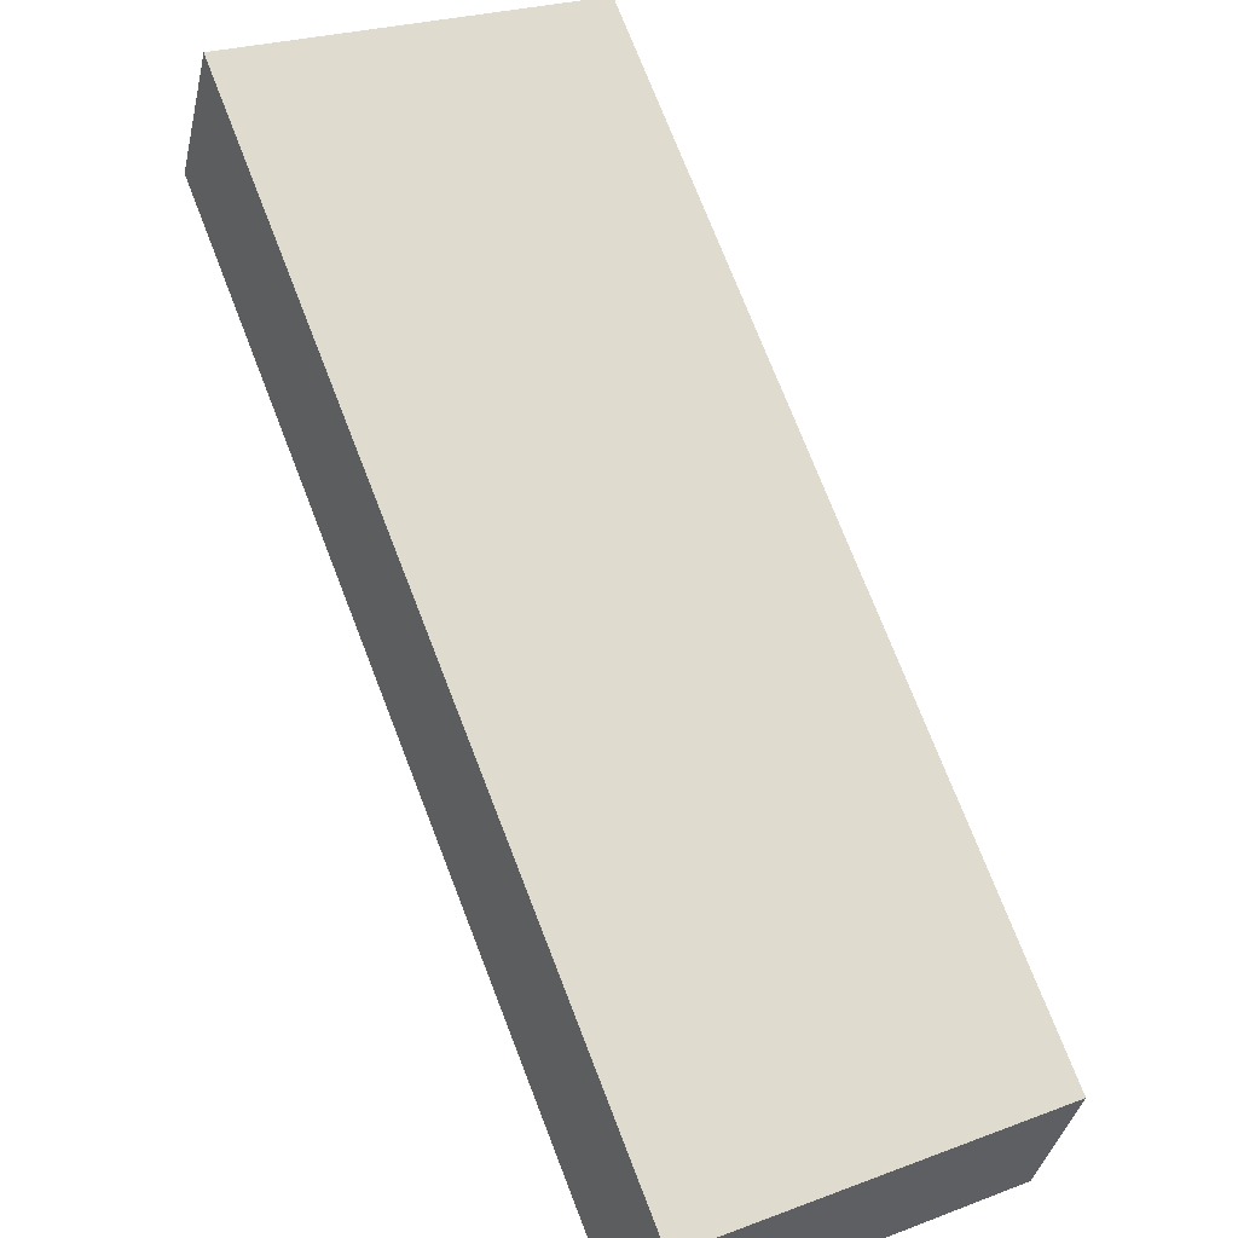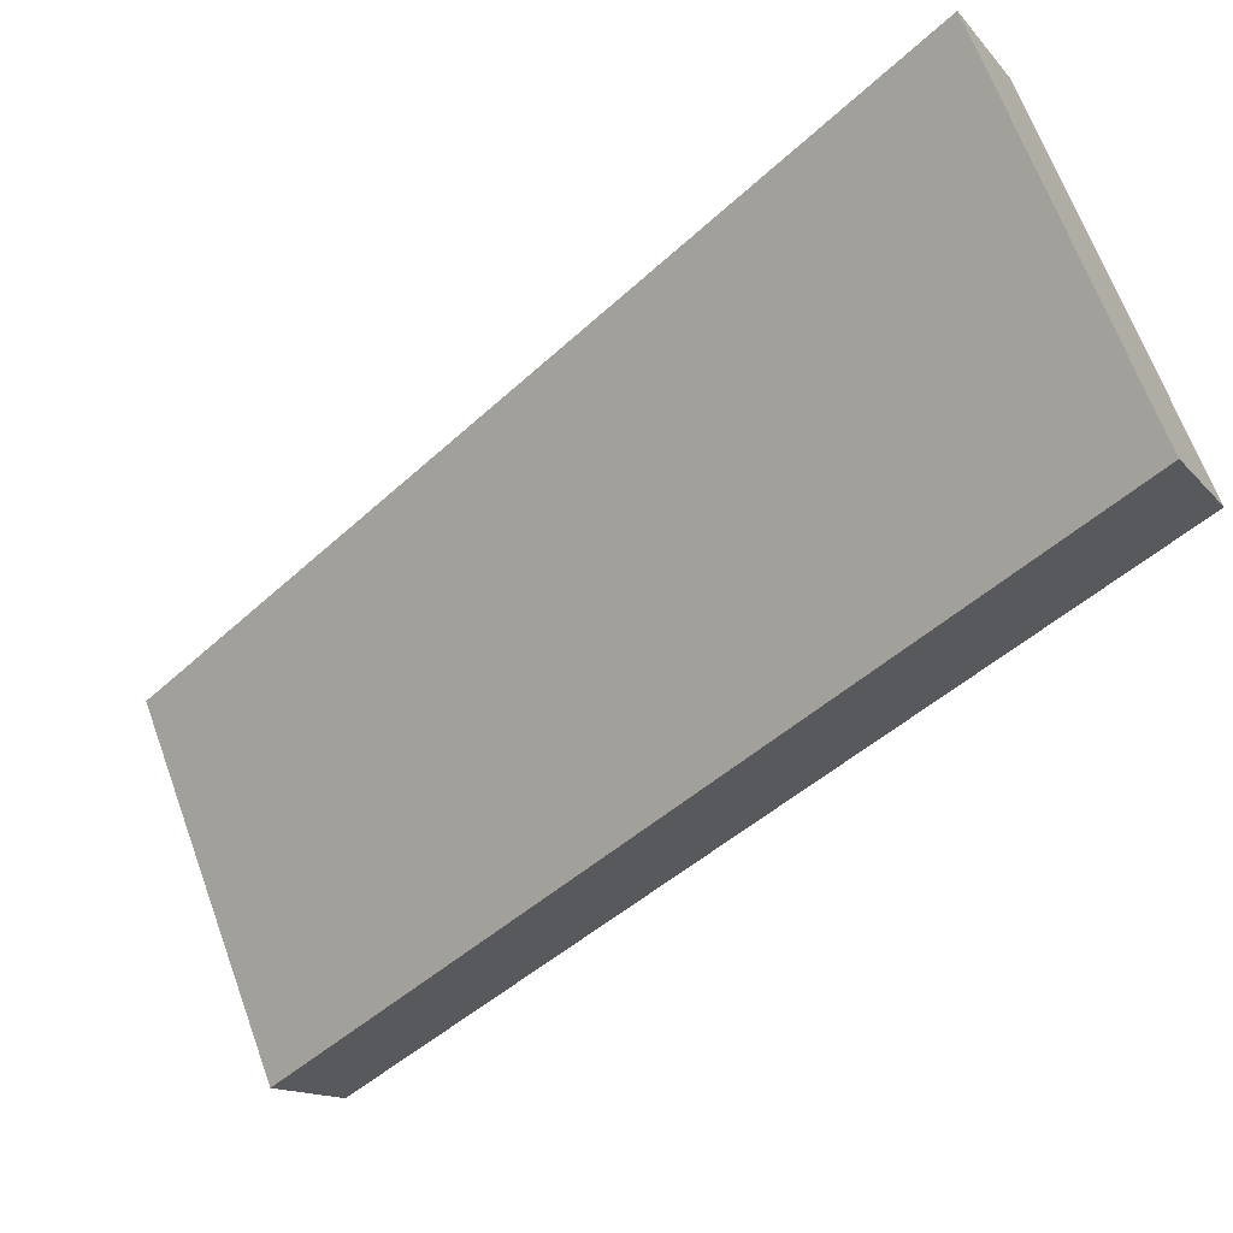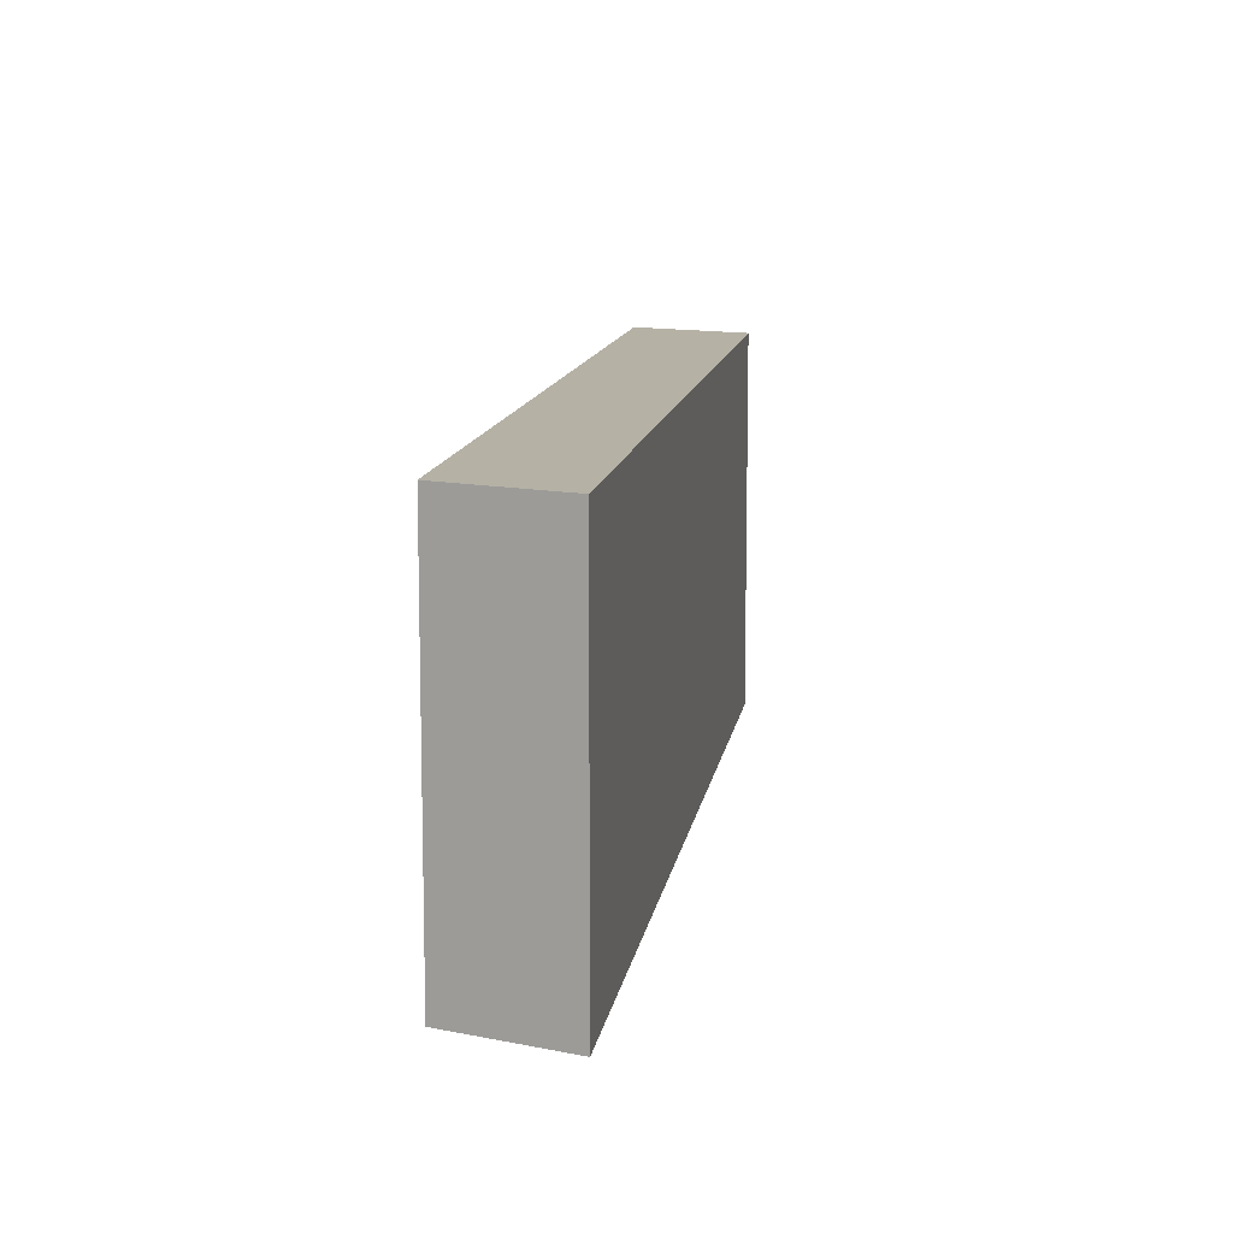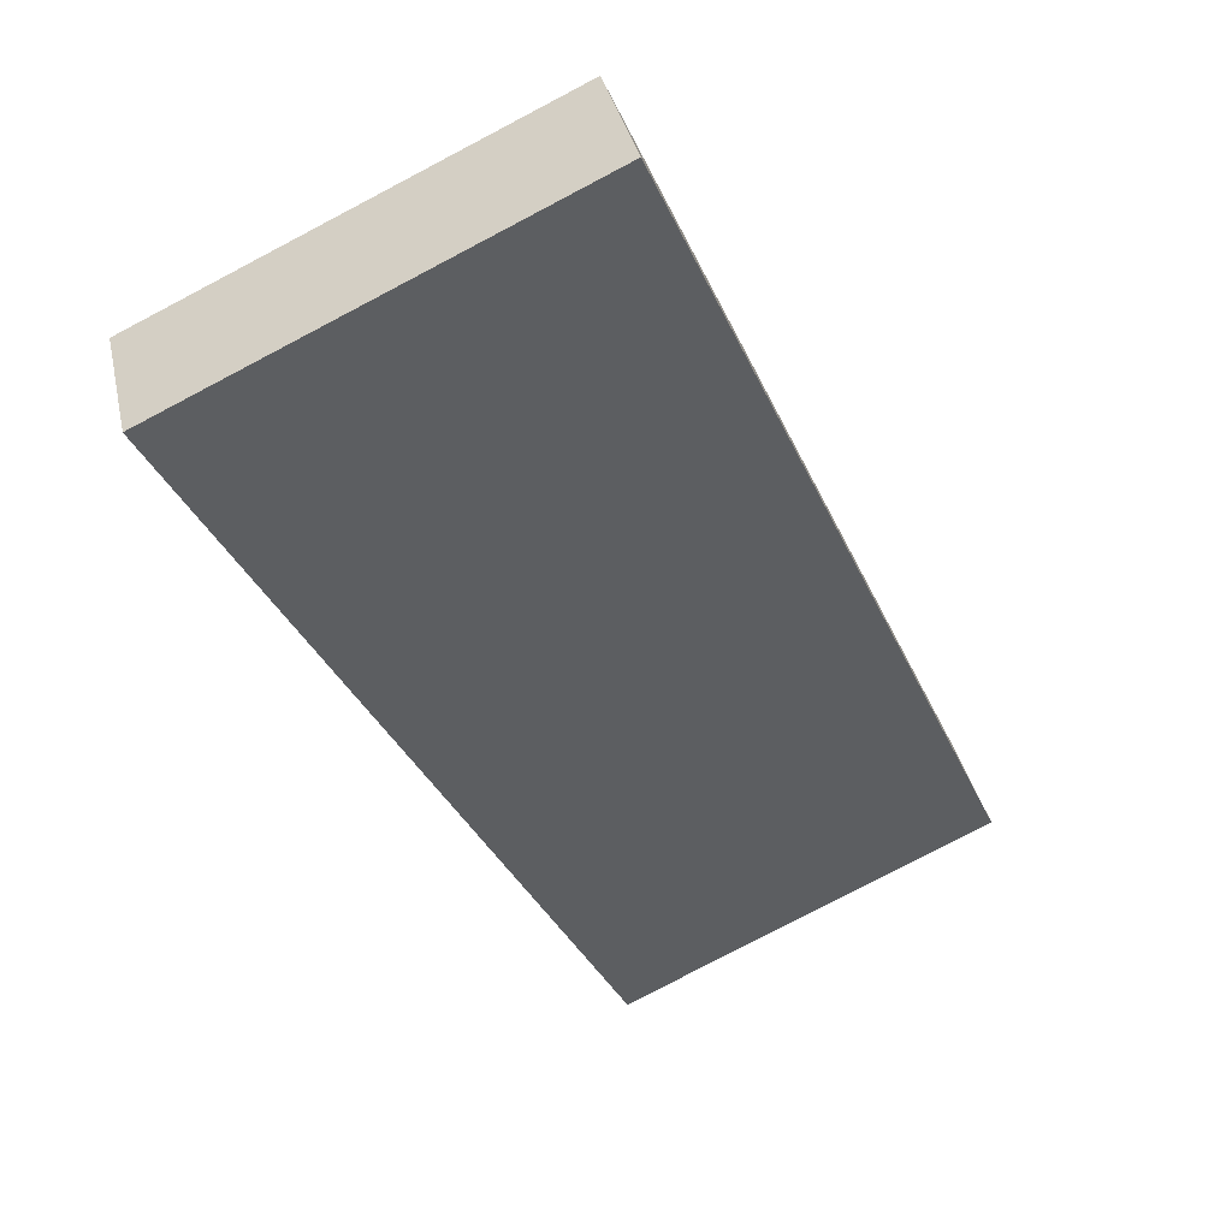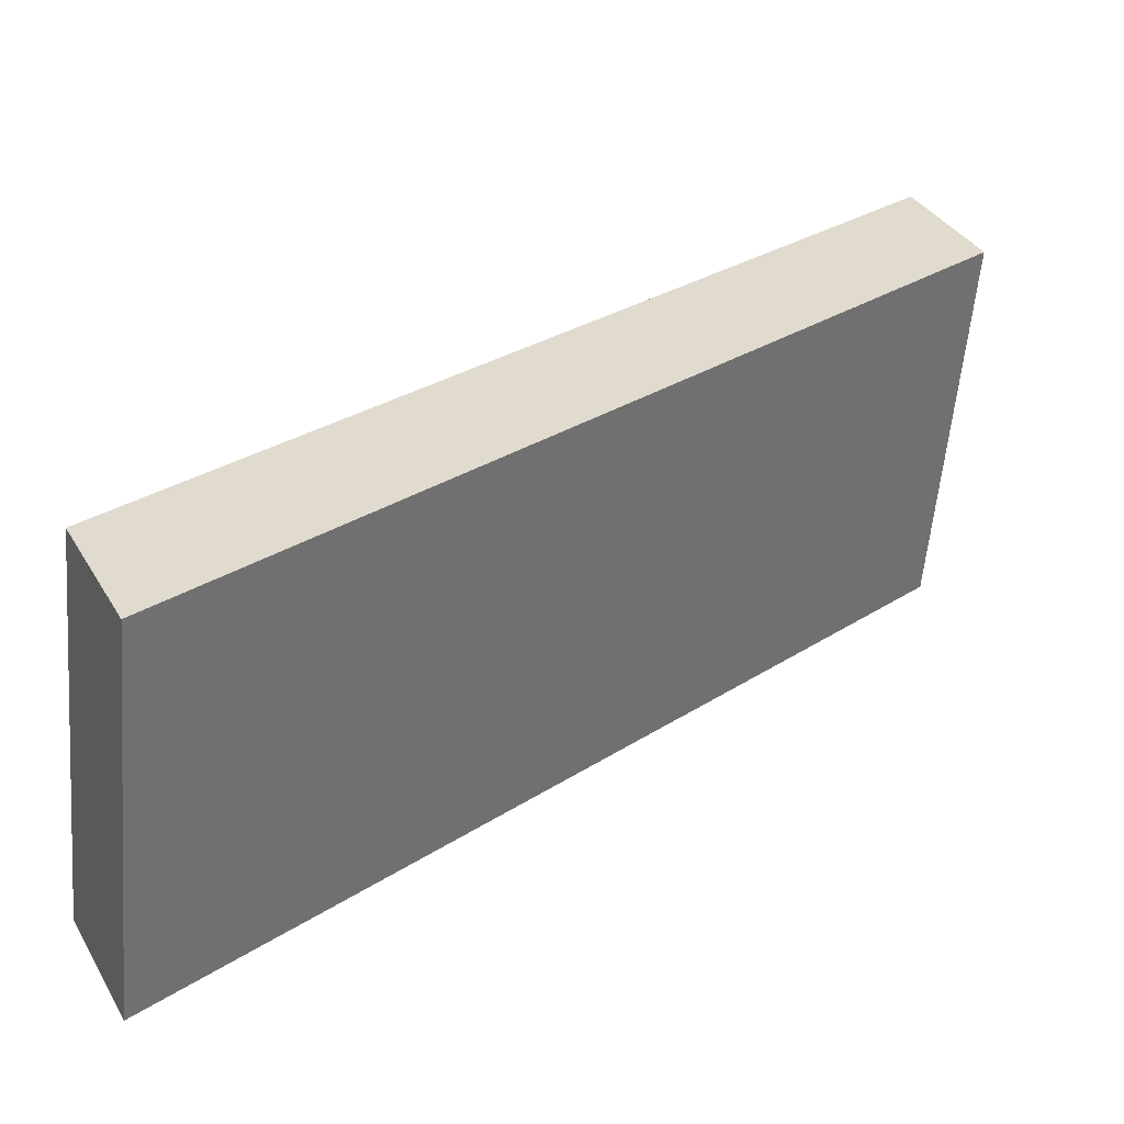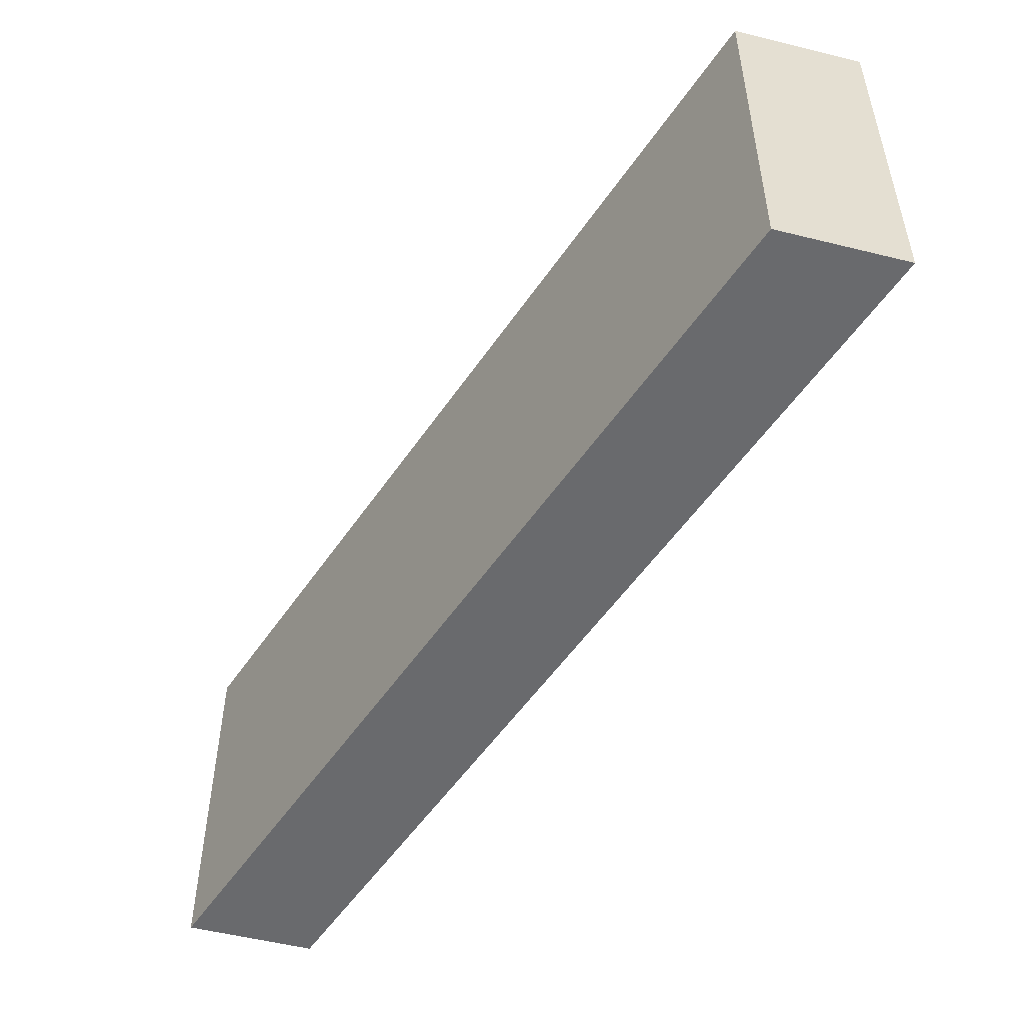
<metadata>
{"format":"obj","ext":"obj","renderer":"f3d","projection":"perspective","resolution":1024,"background":"white","views":[{"elev":25.2,"azim":59.1,"up":"+Z"},{"elev":66.4,"azim":160.0,"up":"+Z"},{"elev":11.8,"azim":143.5,"up":"+Y"},{"elev":-79.0,"azim":117.7,"up":"+Z"},{"elev":-57.3,"azim":175.1,"up":"+Z"},{"elev":-53.0,"azim":101.7,"up":"+Y"}]}
</metadata>
<code>
g royale_villagehouses_1_collider01
v 2.375 2.5 0.625
v -1.375 2.5 4.375
v -1.375 4.5 4.375
v 2.375 4.5 0.625
v 2.375 2.5 0.625
v 2.075 2.5 0.02543
v -1.675 2.5 3.775
v -1.375 2.5 4.375
v -1.375 2.5 4.375
v -1.675 2.5 3.775
v -1.675 4.5 3.775
v -1.375 4.5 4.375
v -1.375 4.5 4.375
v -1.675 4.5 3.775
v 2.075 4.5 0.0254
v 2.375 4.5 0.625
v 2.375 4.5 0.625
v 2.075 4.5 0.0254
v 2.075 2.5 0.02543
v 2.375 2.5 0.625
v 2.075 4.5 0.0254
v -1.675 4.5 3.775
v -1.675 2.5 3.775
v 2.075 2.5 0.02543
g royale_villagehouses_1_collider01_0
f 3 2 1
f 4 3 1
f 7 6 5
f 8 7 5
f 11 10 9
f 12 11 9
f 15 14 13
f 16 15 13
f 19 18 17
f 20 19 17
f 23 22 21
f 24 23 21

</code>
